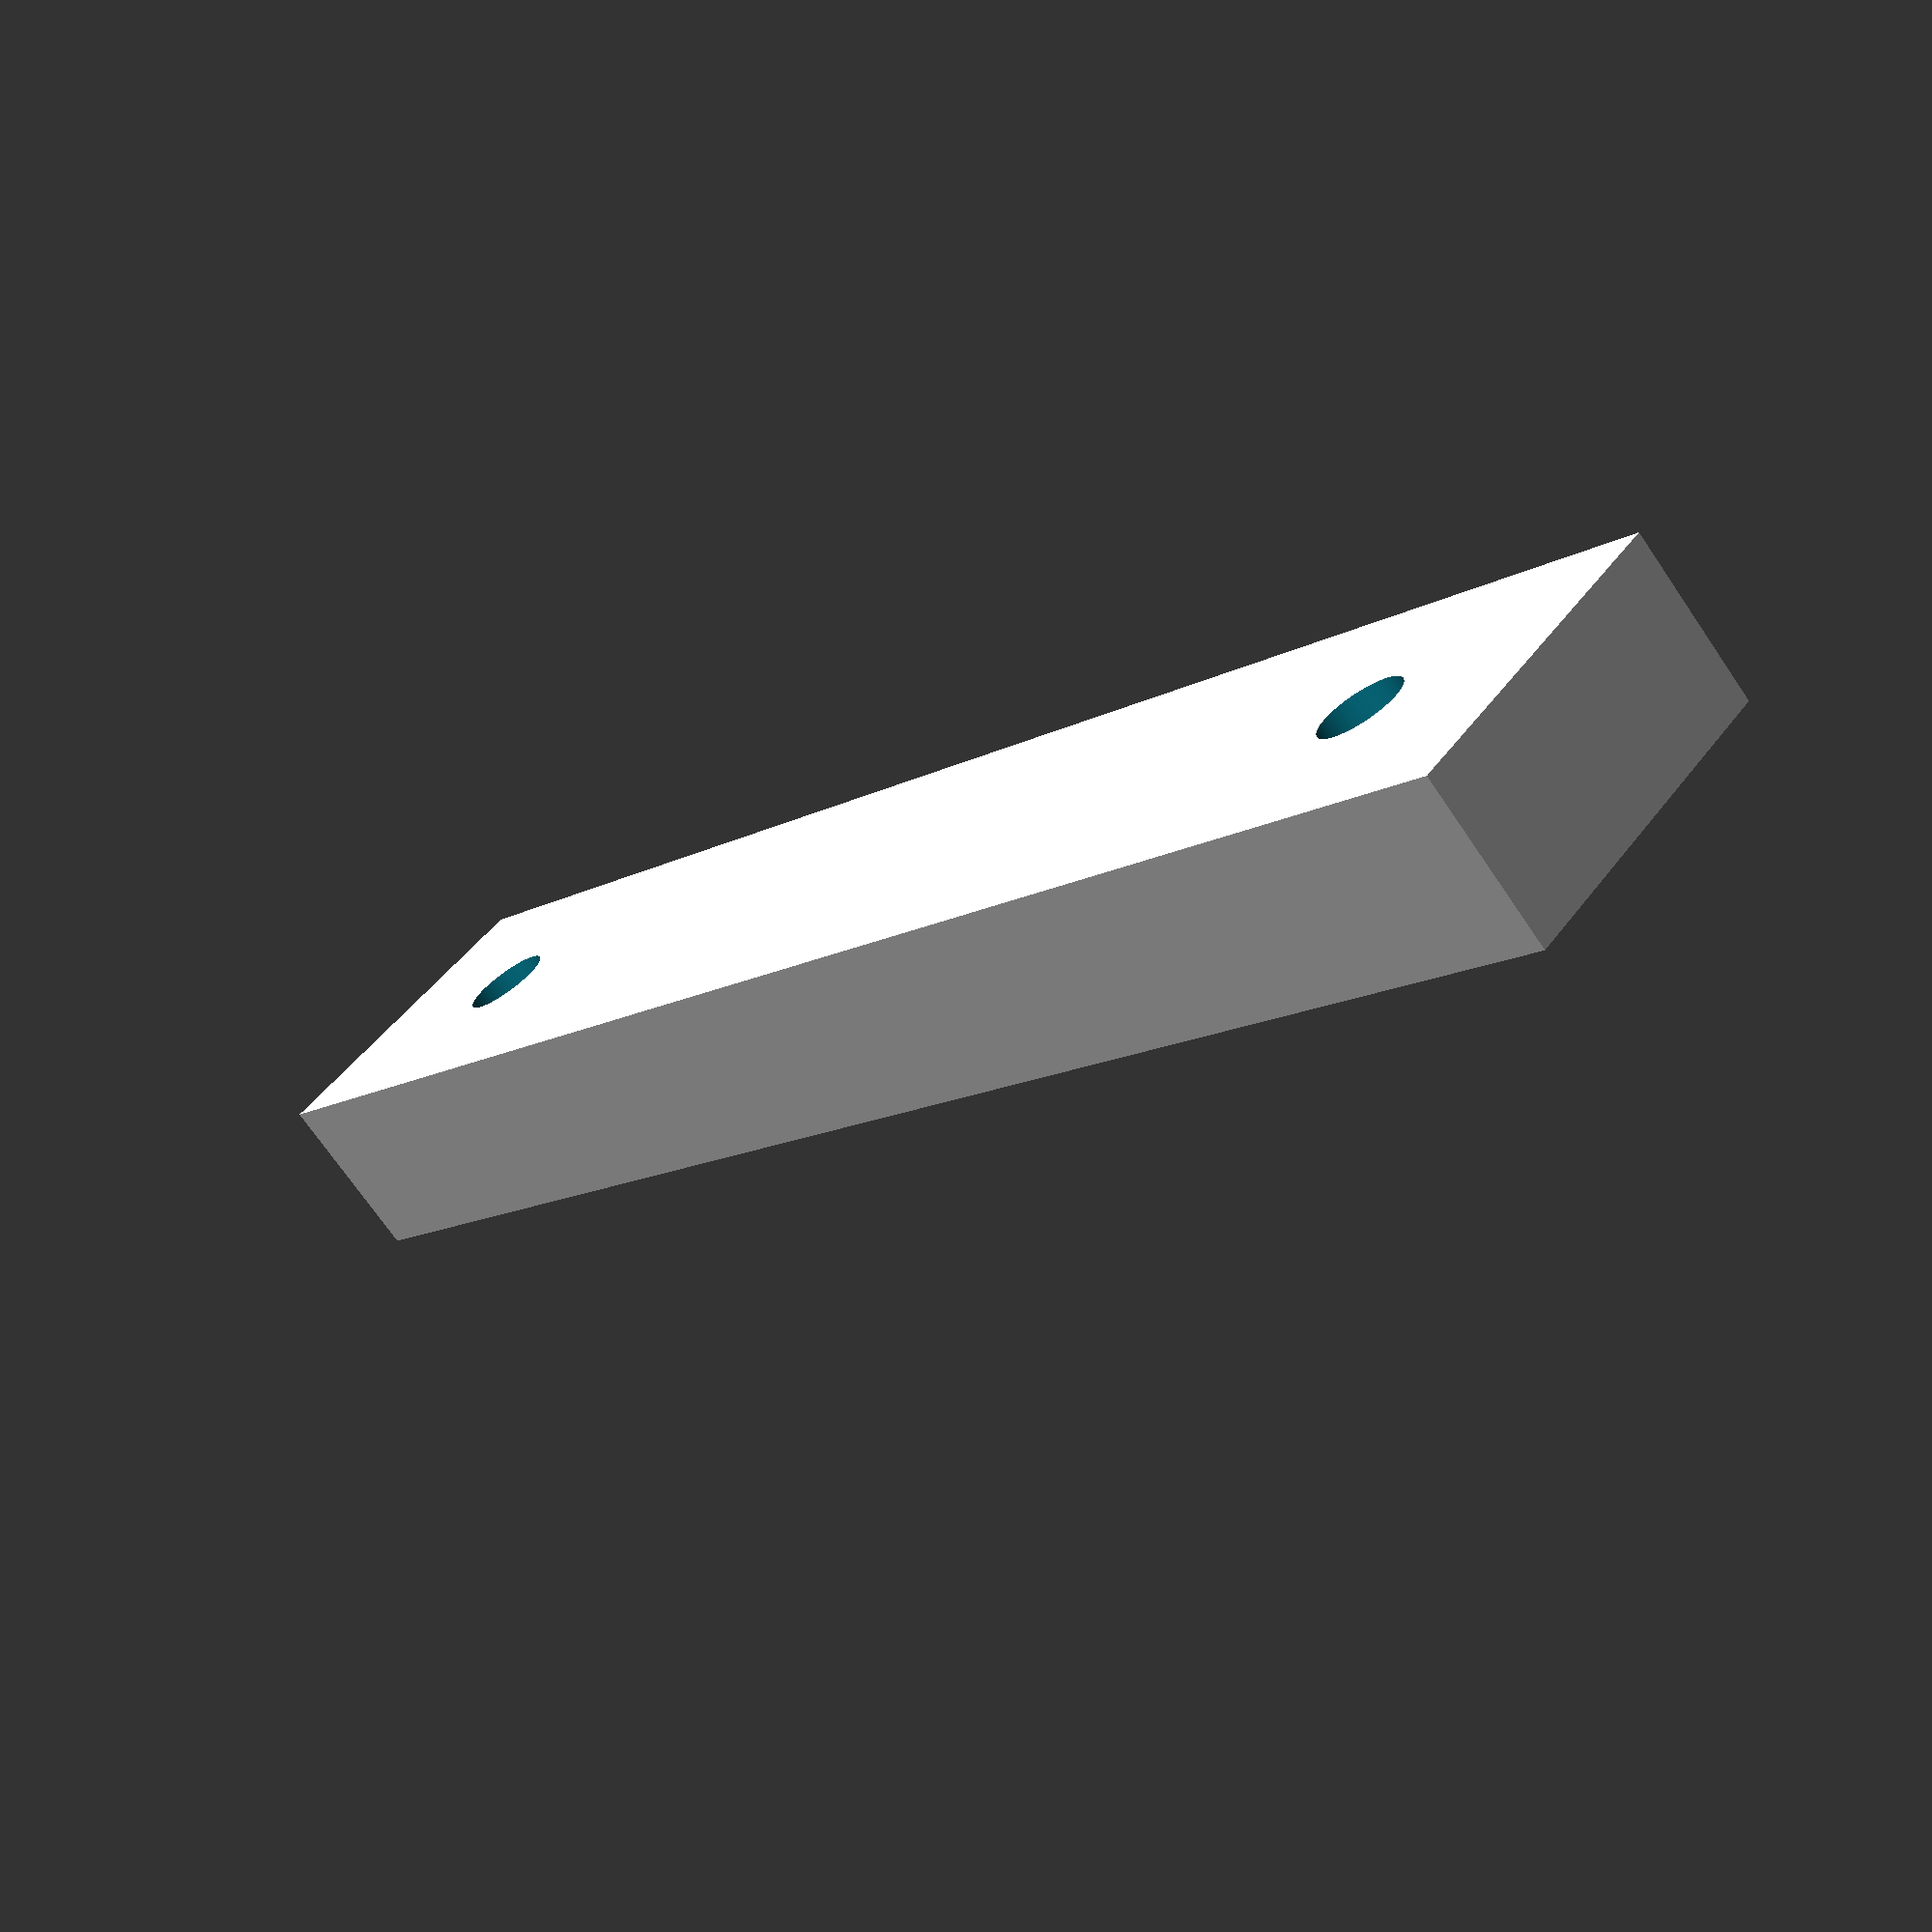
<openscad>
$fn=100;

wall_dist=150;
thickness=10;
width=80;
width2=100;
height=20;

screw_dia=4;
screw_dia2=5;
screw_head=8;
screw_offs=width/4*1.3;

screw_dist=76;

back=25;

base_width=43.4;
base_height=9.1;

back=3;

module screwhole()
{
  cylinder(d=screw_dia, h=thickness+1, center=true);
  translate([0, 0, thickness/2]) mirror([0, 0, 1]) cylinder(d2=0, d1=screw_head, h=screw_head*2/3, center=false);
}

module screwhole2()
{
  cylinder(d=screw_dia2, h=thickness+1, center=true);
  //translate([0, 0, thickness/2]) mirror([0, 0, 1]) cylinder(d2=0, d1=screw_head, h=screw_head*2/3, center=false);
}



module screwhole()
{
  cylinder(d=screw_dia, h=thickness+1, center=true);
  translate([0, 0, thickness/2]) mirror([0, 0, 1]) cylinder(d2=0, d1=screw_head, h=screw_head*2/3, center=false);
}

module screwhole2()
{
  cylinder(d=screw_dia2, h=thickness+1, center=true);
  //translate([0, 0, thickness/2]) mirror([0, 0, 1]) cylinder(d2=0, d1=screw_head, h=screw_head*2/3, center=false);
}

pcb_thickness=1.5;
pcb_length=51.25;
pcb_height=50;
cover_thickness=5;
cover_height=10;
cutout_height=5;
cutout_width=44;
base_inset=4.1;

module pcb()
{
translate([0, 0, -base_height/2+pcb_height/2+cover_thickness/2-pcb_thickness])
  cube([pcb_length, pcb_thickness, pcb_height], center=true);
}

//Tripod mount
//difference()
//{
//translate([0, -20-base_width/2, 0])
//  {
//    union()
//    {
//      base_cutout = 0.8;
//      
//      translate([-base_width/2, 20, -height/2])
//      {
//        union()
//        {
//          intersection()
//          {
//          	polyhedron(points=[[-base_cutout,-base_cutout,0],
//                             [base_inset,base_inset,base_height],
//                             [-base_cutout,base_width+base_cutout,0],
//                             [base_inset,base_width-base_inset,base_height],
//                             [base_width+base_cutout,base_width+base_cutout,0],
//                             [base_width-base_inset,base_width-base_inset,base_height],
//                             [base_width+base_cutout,-base_cutout,0],
//                             [base_width-base_inset,base_inset,base_height]],
//                     triangles=[[2,1,0],[1,2,3],[4,3,2],[3,4,5],[6,5,4],[5,6,7],[0,7,6],[7,0,1],
//          				     [4,2,0],[0,6,4],[1,3,5],[5,7,1]]
//                     );	
//        	  cube([base_width,base_width,50]);
//          }
//        }
//      }
//      
//        
//      translate([-(base_width-base_inset*2)/2, 20+base_inset, -height/2])
//        cube([base_width-base_inset*2, base_width-base_inset*2, height]);
//    }
//    
//  }
//  translate([0, 0, cover_height/2+base_height/2+cutout_height]) pcb();
//}

//PCB part
translate([0, cover_thickness/2, cover_height/2+base_height/2+cutout_height-height])
{
  difference()
  {
    cube([pcb_length+cover_thickness, cover_thickness, cover_height], center=true);
    translate([0, 0, (cover_height-cutout_height)/2]) cube([cutout_width, cover_thickness+1, cutout_height], center=true);
    pcb();
  }
}

translate([0, -thickness/2, 0]) difference()
{
  cube([width2, thickness, height], center=true);
  translate([screw_dist/2, 0, 0]) rotate([-90, 0, 0]) screwhole2();
  translate([-screw_dist/2, 0, 0]) rotate([-90, 0, 0]) screwhole2();
}


</openscad>
<views>
elev=134.0 azim=317.4 roll=146.2 proj=p view=solid
</views>
